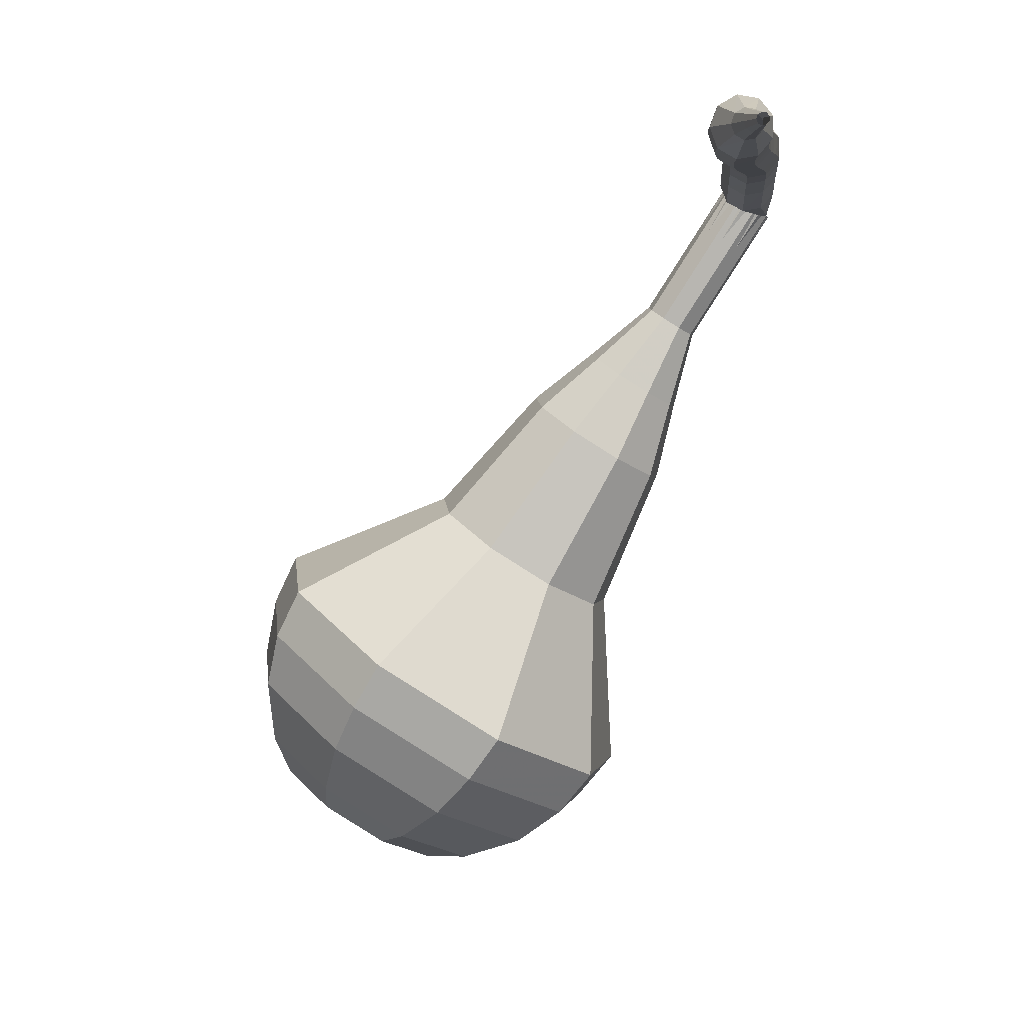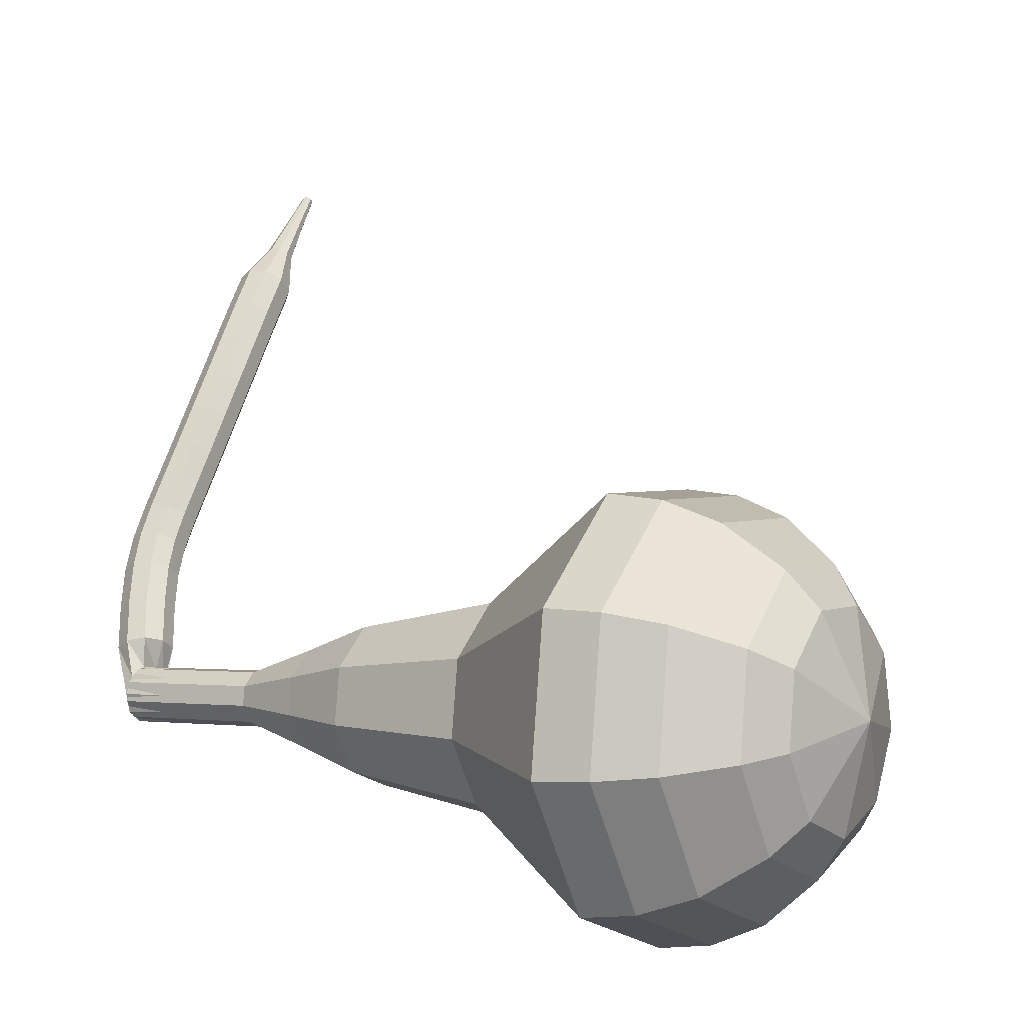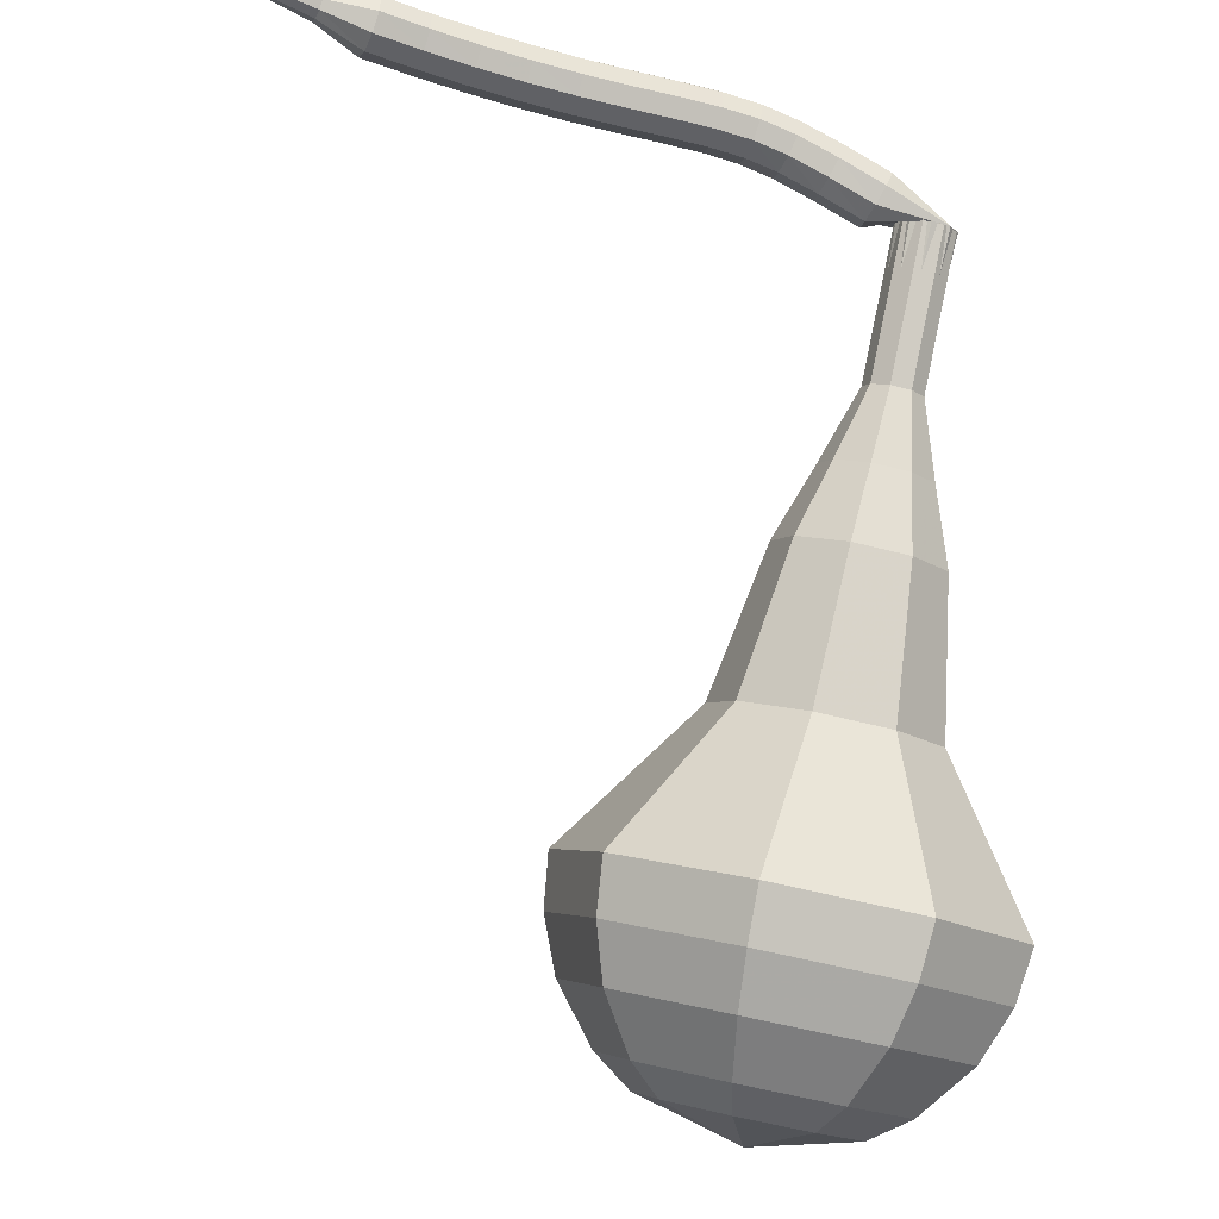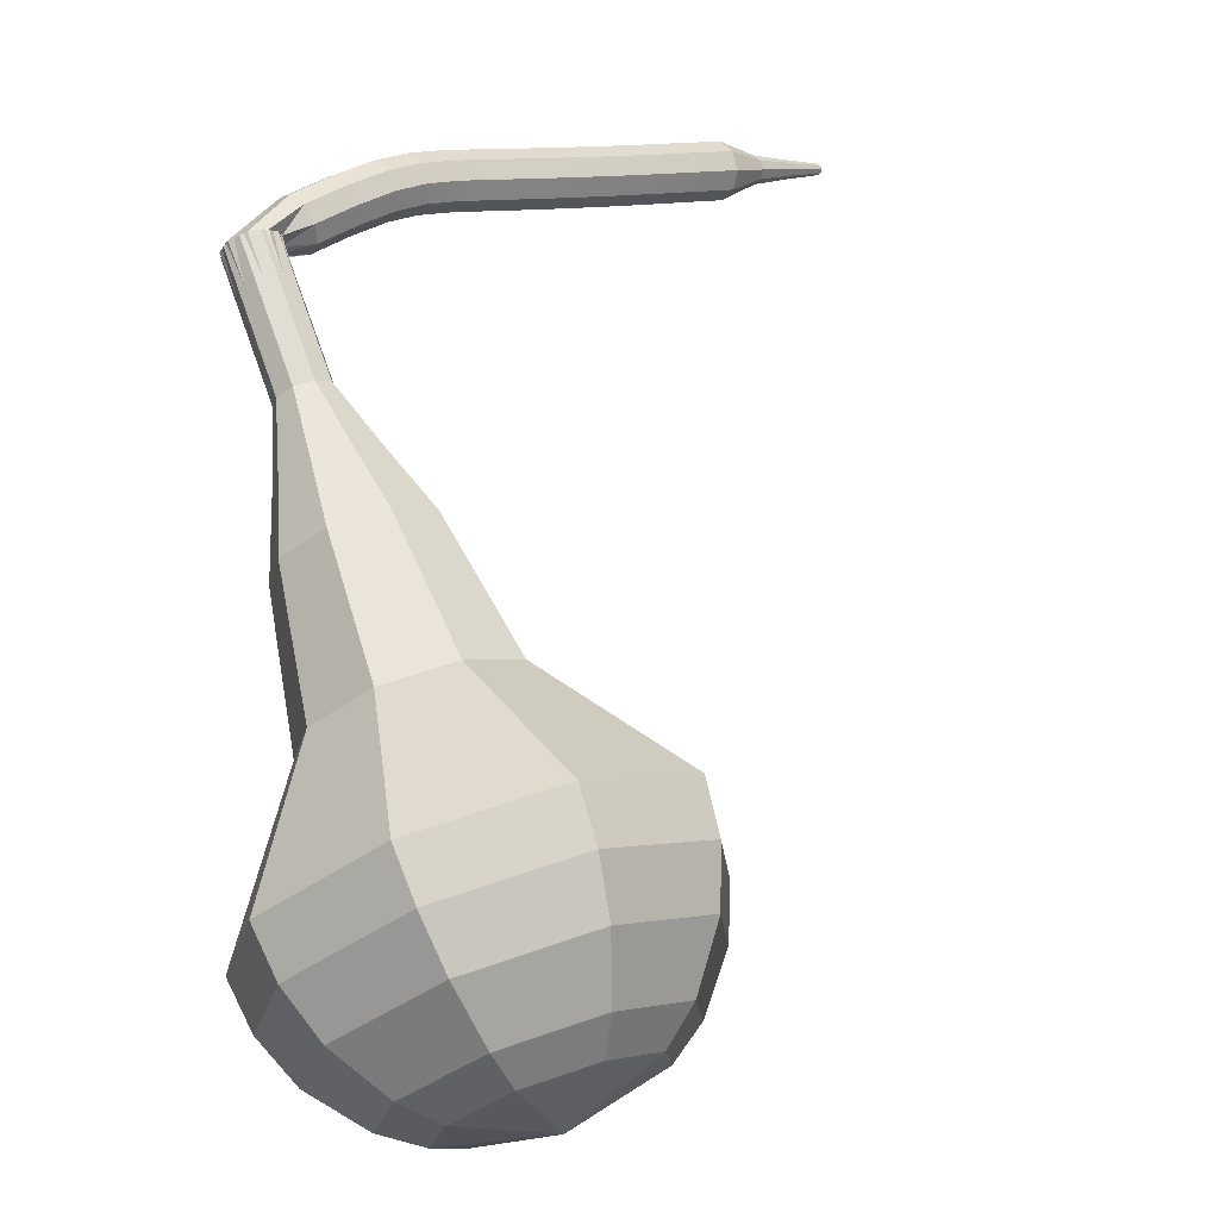
<metadata>
{"format":"obj","ext":"obj","renderer":"f3d","projection":"perspective","resolution":1024,"background":"white","views":[{"elev":8.0,"azim":-72.8,"up":"+Z"},{"elev":71.8,"azim":109.8,"up":"+Y"},{"elev":-37.8,"azim":-7.8,"up":"+Z"},{"elev":6.6,"azim":155.4,"up":"+Z"}]}
</metadata>
<code>
g tube1
v 163 181.2 95.24
v 162.6 178.2 93.54
v 160.1 176.1 92.64
v 156.8 175.8 92.95
v 154.1 177.3 94.34
v 153.4 180.1 96.14
v 154.9 182.8 97.53
v 158 184.1 97.84
v 161.2 183.5 96.94
v 163 181.2 95.24
v 161.6 181.3 94.45
v 161.3 179.2 93.2
v 159.5 177.6 92.54
v 157 177.3 92.77
v 155.1 178.5 93.78
v 154.5 180.5 95.11
v 155.7 182.5 96.12
v 158 183.5 96.35
v 160.3 183 95.69
v 161.6 181.3 94.45
v 158 180.9 93.65
v 158 180.9 93.65
v 158 180.9 93.65
v 158 180.9 93.65
v 158 180.9 93.65
v 158 180.9 93.65
v 158 180.9 93.65
v 158 180.9 93.65
v 158 180.9 93.65
v 158 180.9 93.65
v 160.9 166 117.9
v 161.2 165.5 117.5
v 161.8 165.3 117.4
v 162.4 165.5 117.4
v 162.8 166 117.7
v 162.7 166.5 118.1
v 162.2 166.9 118.3
v 161.5 166.9 118.4
v 161 166.5 118.2
v 160.9 166 117.9
v 160 166.7 118.6
v 159.8 166.4 118
v 159.9 165.8 117.6
v 160.1 165.2 117.8
v 160.3 164.8 118.2
v 160.6 164.9 118.9
v 160.7 165.3 119.4
v 160.6 166 119.5
v 160.3 166.5 119.2
v 160 166.7 118.6
v 158.5 166.3 119.2
v 158.3 166 118.6
v 158.3 165.4 118.2
v 158.5 164.8 118.3
v 158.8 164.4 118.8
v 159 164.5 119.5
v 159.1 164.9 120
v 159 165.6 120.1
v 158.7 166.1 119.8
v 158.5 166.3 119.2
v 157.1 166 119.6
v 157 165.7 119
v 157.1 165.1 118.7
v 157.2 164.5 118.8
v 157.5 164.1 119.3
v 157.6 164.1 119.9
v 157.7 164.6 120.4
v 157.5 165.2 120.6
v 157.3 165.8 120.2
v 157.1 166 119.6
v 155.9 165.7 119.9
v 155.9 165.4 119.2
v 156 164.9 118.9
v 156.1 164.2 119
v 156.3 163.8 119.5
v 156.4 163.8 120.2
v 156.4 164.3 120.7
v 156.2 164.9 120.8
v 156.1 165.5 120.5
v 155.9 165.7 119.9
v 154.8 165.5 120
v 154.8 165.2 119.3
v 154.8 164.7 119
v 155 164 119.1
v 155.1 163.6 119.6
v 155.1 163.6 120.3
v 155.1 164 120.8
v 155 164.7 120.9
v 154.8 165.3 120.6
v 154.8 165.5 120
v 153.4 165.3 120
v 153.5 165.1 119.4
v 153.5 164.5 119
v 153.6 163.8 119.2
v 153.7 163.4 119.7
v 153.7 163.4 120.4
v 153.7 163.8 120.9
v 153.6 164.5 121
v 153.5 165.1 120.7
v 153.4 165.3 120
v 152 165.1 120.1
v 152 164.9 119.4
v 152.1 164.3 119.1
v 152.2 163.6 119.2
v 152.2 163.2 119.7
v 152.3 163.2 120.4
v 152.2 163.6 120.9
v 152.1 164.3 121.1
v 152 164.9 120.7
v 152 165.1 120.1
v 150.4 164.9 120.1
v 150.4 164.7 119.5
v 150.5 164.1 119.2
v 150.6 163.4 119.3
v 150.7 163 119.8
v 150.7 163 120.5
v 150.7 163.4 121
v 150.6 164.1 121.1
v 150.5 164.7 120.8
v 150.4 164.9 120.1
v 148.8 164.6 120.2
v 148.8 164.4 119.6
v 148.9 163.8 119.2
v 149.1 163.1 119.3
v 149.2 162.7 119.9
v 149.2 162.7 120.6
v 149.1 163.2 121.1
v 149 163.8 121.2
v 148.9 164.4 120.9
v 148.8 164.6 120.2
v 147.2 164.3 120.3
v 147.2 164.1 119.7
v 147.3 163.5 119.3
v 147.5 162.8 119.4
v 147.6 162.4 120
v 147.6 162.4 120.6
v 147.6 162.8 121.2
v 147.4 163.5 121.3
v 147.3 164.1 120.9
v 147.2 164.3 120.3
v 145.6 163.9 120.4
v 145.6 163.7 119.8
v 145.7 163.1 119.4
v 145.9 162.5 119.5
v 146 162.1 120.1
v 146 162.1 120.7
v 146 162.5 121.3
v 145.8 163.2 121.4
v 145.7 163.7 121
v 145.6 163.9 120.4
v 143.9 163.5 120.5
v 144 163.3 119.9
v 144.1 162.7 119.5
v 144.3 162.1 119.6
v 144.5 161.7 120.2
v 144.5 161.7 120.8
v 144.4 162.1 121.4
v 144.2 162.7 121.5
v 144 163.3 121.1
v 143.9 163.5 120.5
v 142.5 162.5 120.6
v 142.5 162.4 120.2
v 142.6 162.2 120.1
v 142.7 161.8 120.1
v 142.8 161.6 120.4
v 142.8 161.6 120.7
v 142.7 161.8 121
v 142.6 162.2 121.1
v 142.5 162.4 120.9
v 142.5 162.5 120.6
v 141 161.8 120.6
v 141 161.8 120.4
v 141 161.6 120.3
v 141.1 161.4 120.3
v 141.2 161.2 120.5
v 141.2 161.2 120.7
v 141.1 161.4 120.9
v 141.1 161.6 120.9
v 141 161.8 120.8
v 141 161.8 120.6
v 139.4 161.1 120.7
v 139.4 161.1 120.5
v 139.5 161 120.5
v 139.5 160.9 120.5
v 139.6 160.8 120.6
v 139.6 160.8 120.7
v 139.5 160.9 120.8
v 139.5 161 120.9
v 139.5 161.1 120.8
v 139.4 161.1 120.7
f 1 2 12
f 12 11 1
f 2 3 13
f 13 12 2
f 3 4 14
f 14 13 3
f 4 5 15
f 15 14 4
f 5 6 16
f 16 15 5
f 6 7 17
f 17 16 6
f 7 8 18
f 18 17 7
f 8 9 19
f 19 18 8
f 9 10 20
f 20 19 9
f 11 12 22
f 22 21 11
f 12 13 23
f 23 22 12
f 13 14 24
f 24 23 13
f 14 15 25
f 25 24 14
f 15 16 26
f 26 25 15
f 16 17 27
f 27 26 16
f 17 18 28
f 28 27 17
f 18 19 29
f 29 28 18
f 19 20 30
f 30 29 19
f 21 22 32
f 32 31 21
f 22 23 33
f 33 32 22
f 23 24 34
f 34 33 23
f 24 25 35
f 35 34 24
f 25 26 36
f 36 35 25
f 26 27 37
f 37 36 26
f 27 28 38
f 38 37 27
f 28 29 39
f 39 38 28
f 29 30 40
f 40 39 29
f 31 32 42
f 42 41 31
f 32 33 43
f 43 42 32
f 33 34 44
f 44 43 33
f 34 35 45
f 45 44 34
f 35 36 46
f 46 45 35
f 36 37 47
f 47 46 36
f 37 38 48
f 48 47 37
f 38 39 49
f 49 48 38
f 39 40 50
f 50 49 39
f 41 42 52
f 52 51 41
f 42 43 53
f 53 52 42
f 43 44 54
f 54 53 43
f 44 45 55
f 55 54 44
f 45 46 56
f 56 55 45
f 46 47 57
f 57 56 46
f 47 48 58
f 58 57 47
f 48 49 59
f 59 58 48
f 49 50 60
f 60 59 49
f 51 52 62
f 62 61 51
f 52 53 63
f 63 62 52
f 53 54 64
f 64 63 53
f 54 55 65
f 65 64 54
f 55 56 66
f 66 65 55
f 56 57 67
f 67 66 56
f 57 58 68
f 68 67 57
f 58 59 69
f 69 68 58
f 59 60 70
f 70 69 59
f 61 62 72
f 72 71 61
f 62 63 73
f 73 72 62
f 63 64 74
f 74 73 63
f 64 65 75
f 75 74 64
f 65 66 76
f 76 75 65
f 66 67 77
f 77 76 66
f 67 68 78
f 78 77 67
f 68 69 79
f 79 78 68
f 69 70 80
f 80 79 69
f 71 72 82
f 82 81 71
f 72 73 83
f 83 82 72
f 73 74 84
f 84 83 73
f 74 75 85
f 85 84 74
f 75 76 86
f 86 85 75
f 76 77 87
f 87 86 76
f 77 78 88
f 88 87 77
f 78 79 89
f 89 88 78
f 79 80 90
f 90 89 79
f 81 82 92
f 92 91 81
f 82 83 93
f 93 92 82
f 83 84 94
f 94 93 83
f 84 85 95
f 95 94 84
f 85 86 96
f 96 95 85
f 86 87 97
f 97 96 86
f 87 88 98
f 98 97 87
f 88 89 99
f 99 98 88
f 89 90 100
f 100 99 89
f 91 92 102
f 102 101 91
f 92 93 103
f 103 102 92
f 93 94 104
f 104 103 93
f 94 95 105
f 105 104 94
f 95 96 106
f 106 105 95
f 96 97 107
f 107 106 96
f 97 98 108
f 108 107 97
f 98 99 109
f 109 108 98
f 99 100 110
f 110 109 99
f 101 102 112
f 112 111 101
f 102 103 113
f 113 112 102
f 103 104 114
f 114 113 103
f 104 105 115
f 115 114 104
f 105 106 116
f 116 115 105
f 106 107 117
f 117 116 106
f 107 108 118
f 118 117 107
f 108 109 119
f 119 118 108
f 109 110 120
f 120 119 109
f 111 112 122
f 122 121 111
f 112 113 123
f 123 122 112
f 113 114 124
f 124 123 113
f 114 115 125
f 125 124 114
f 115 116 126
f 126 125 115
f 116 117 127
f 127 126 116
f 117 118 128
f 128 127 117
f 118 119 129
f 129 128 118
f 119 120 130
f 130 129 119
f 121 122 132
f 132 131 121
f 122 123 133
f 133 132 122
f 123 124 134
f 134 133 123
f 124 125 135
f 135 134 124
f 125 126 136
f 136 135 125
f 126 127 137
f 137 136 126
f 127 128 138
f 138 137 127
f 128 129 139
f 139 138 128
f 129 130 140
f 140 139 129
f 131 132 142
f 142 141 131
f 132 133 143
f 143 142 132
f 133 134 144
f 144 143 133
f 134 135 145
f 145 144 134
f 135 136 146
f 146 145 135
f 136 137 147
f 147 146 136
f 137 138 148
f 148 147 137
f 138 139 149
f 149 148 138
f 139 140 150
f 150 149 139
f 141 142 152
f 152 151 141
f 142 143 153
f 153 152 142
f 143 144 154
f 154 153 143
f 144 145 155
f 155 154 144
f 145 146 156
f 156 155 145
f 146 147 157
f 157 156 146
f 147 148 158
f 158 157 147
f 148 149 159
f 159 158 148
f 149 150 160
f 160 159 149
f 151 152 162
f 162 161 151
f 152 153 163
f 163 162 152
f 153 154 164
f 164 163 153
f 154 155 165
f 165 164 154
f 155 156 166
f 166 165 155
f 156 157 167
f 167 166 156
f 157 158 168
f 168 167 157
f 158 159 169
f 169 168 158
f 159 160 170
f 170 169 159
f 161 162 172
f 172 171 161
f 162 163 173
f 173 172 162
f 163 164 174
f 174 173 163
f 164 165 175
f 175 174 164
f 165 166 176
f 176 175 165
f 166 167 177
f 177 176 166
f 167 168 178
f 178 177 167
f 168 169 179
f 179 178 168
f 169 170 180
f 180 179 169
f 171 172 182
f 182 181 171
f 172 173 183
f 183 182 172
f 173 174 184
f 184 183 173
f 174 175 185
f 185 184 174
f 175 176 186
f 186 185 175
f 176 177 187
f 187 186 176
f 177 178 188
f 188 187 177
f 178 179 189
f 189 188 178
f 179 180 190
f 190 189 179
v 162.8 166.4 117.9
v 162.7 165.8 117.5
v 162.2 165.3 117.4
v 161.5 165.3 117.4
v 161 165.6 117.7
v 160.9 166.2 118.1
v 161.2 166.7 118.3
v 161.8 167 118.4
v 162.4 166.8 118.2
v 162.8 166.4 117.9
v 162.5 167.7 115.6
v 162.4 167.1 115.3
v 161.9 166.7 115.1
v 161.2 166.6 115.2
v 160.7 167 115.5
v 160.5 167.5 115.8
v 160.8 168.1 116.1
v 161.4 168.3 116.2
v 162.1 168.2 116
v 162.5 167.7 115.6
v 162.1 169.1 113.4
v 162 168.5 113.1
v 161.5 168.1 112.9
v 160.8 168 112.9
v 160.3 168.3 113.2
v 160.2 168.9 113.6
v 160.5 169.4 113.9
v 161.1 169.7 113.9
v 161.7 169.6 113.7
v 162.1 169.1 113.4
v 162.6 170.7 111.2
v 162.4 169.6 110.5
v 161.5 168.8 110.2
v 160.2 168.6 110.3
v 159.2 169.2 110.8
v 158.9 170.3 111.5
v 159.5 171.3 112
v 160.7 171.8 112.2
v 161.9 171.5 111.8
v 162.6 170.7 111.2
v 163.1 172.3 108.9
v 162.9 170.6 108
v 161.5 169.4 107.5
v 159.6 169.2 107.6
v 158.1 170.1 108.4
v 157.7 171.7 109.5
v 158.5 173.2 110.2
v 160.3 173.9 110.4
v 162.1 173.6 109.9
v 163.1 172.3 108.9
v 163.3 175.2 104.5
v 163 173 103.2
v 161.1 171.4 102.5
v 158.6 171.1 102.7
v 156.6 172.3 103.8
v 156 174.4 105.2
v 157.2 176.5 106.2
v 159.6 177.5 106.4
v 162 177 105.8
v 163.3 175.2 104.5
v 166.3 178.9 100
v 165.6 174.5 97.43
v 161.8 171.3 96.06
v 156.8 170.7 96.54
v 152.7 173.1 98.63
v 151.6 177.3 101.4
v 154 181.4 103.5
v 158.7 183.4 103.9
v 163.5 182.4 102.6
v 166.3 178.9 100
v 165.8 179.8 98.41
v 165.1 175.6 95.93
v 161.5 172.4 94.6
v 156.6 171.9 95.06
v 152.7 174.2 97.09
v 151.6 178.3 99.74
v 153.9 182.2 101.8
v 158.4 184.1 102.2
v 163.1 183.2 100.9
v 165.8 179.8 98.41
v 164.8 180.6 96.83
v 164.2 176.8 94.6
v 161 174 93.42
v 156.6 173.5 93.83
v 153.1 175.6 95.64
v 152.1 179.2 98.01
v 154.2 182.7 99.82
v 158.2 184.5 100.2
v 162.4 183.6 99.05
v 164.8 180.6 96.83
v 163 181.2 95.24
v 162.6 178.2 93.54
v 160.1 176.1 92.64
v 156.8 175.8 92.95
v 154.1 177.3 94.34
v 153.4 180.1 96.14
v 154.9 182.8 97.53
v 158 184.1 97.84
v 161.2 183.5 96.94
v 163 181.2 95.24
v 161.6 181.3 94.45
v 161.3 179.2 93.2
v 159.5 177.6 92.54
v 157 177.3 92.77
v 155.1 178.5 93.78
v 154.5 180.5 95.11
v 155.7 182.5 96.12
v 158 183.5 96.35
v 160.3 183 95.69
v 161.6 181.3 94.45
v 158 180.9 93.65
v 158 180.9 93.65
v 158 180.9 93.65
v 158 180.9 93.65
v 158 180.9 93.65
v 158 180.9 93.65
v 158 180.9 93.65
v 158 180.9 93.65
v 158 180.9 93.65
v 158 180.9 93.65
f 191 192 202
f 202 201 191
f 192 193 203
f 203 202 192
f 193 194 204
f 204 203 193
f 194 195 205
f 205 204 194
f 195 196 206
f 206 205 195
f 196 197 207
f 207 206 196
f 197 198 208
f 208 207 197
f 198 199 209
f 209 208 198
f 199 200 210
f 210 209 199
f 201 202 212
f 212 211 201
f 202 203 213
f 213 212 202
f 203 204 214
f 214 213 203
f 204 205 215
f 215 214 204
f 205 206 216
f 216 215 205
f 206 207 217
f 217 216 206
f 207 208 218
f 218 217 207
f 208 209 219
f 219 218 208
f 209 210 220
f 220 219 209
f 211 212 222
f 222 221 211
f 212 213 223
f 223 222 212
f 213 214 224
f 224 223 213
f 214 215 225
f 225 224 214
f 215 216 226
f 226 225 215
f 216 217 227
f 227 226 216
f 217 218 228
f 228 227 217
f 218 219 229
f 229 228 218
f 219 220 230
f 230 229 219
f 221 222 232
f 232 231 221
f 222 223 233
f 233 232 222
f 223 224 234
f 234 233 223
f 224 225 235
f 235 234 224
f 225 226 236
f 236 235 225
f 226 227 237
f 237 236 226
f 227 228 238
f 238 237 227
f 228 229 239
f 239 238 228
f 229 230 240
f 240 239 229
f 231 232 242
f 242 241 231
f 232 233 243
f 243 242 232
f 233 234 244
f 244 243 233
f 234 235 245
f 245 244 234
f 235 236 246
f 246 245 235
f 236 237 247
f 247 246 236
f 237 238 248
f 248 247 237
f 238 239 249
f 249 248 238
f 239 240 250
f 250 249 239
f 241 242 252
f 252 251 241
f 242 243 253
f 253 252 242
f 243 244 254
f 254 253 243
f 244 245 255
f 255 254 244
f 245 246 256
f 256 255 245
f 246 247 257
f 257 256 246
f 247 248 258
f 258 257 247
f 248 249 259
f 259 258 248
f 249 250 260
f 260 259 249
f 251 252 262
f 262 261 251
f 252 253 263
f 263 262 252
f 253 254 264
f 264 263 253
f 254 255 265
f 265 264 254
f 255 256 266
f 266 265 255
f 256 257 267
f 267 266 256
f 257 258 268
f 268 267 257
f 258 259 269
f 269 268 258
f 259 260 270
f 270 269 259
f 261 262 272
f 272 271 261
f 262 263 273
f 273 272 262
f 263 264 274
f 274 273 263
f 264 265 275
f 275 274 264
f 265 266 276
f 276 275 265
f 266 267 277
f 277 276 266
f 267 268 278
f 278 277 267
f 268 269 279
f 279 278 268
f 269 270 280
f 280 279 269
f 271 272 282
f 282 281 271
f 272 273 283
f 283 282 272
f 273 274 284
f 284 283 273
f 274 275 285
f 285 284 274
f 275 276 286
f 286 285 275
f 276 277 287
f 287 286 276
f 277 278 288
f 288 287 277
f 278 279 289
f 289 288 278
f 279 280 290
f 290 289 279
f 281 282 292
f 292 291 281
f 282 283 293
f 293 292 282
f 283 284 294
f 294 293 283
f 284 285 295
f 295 294 284
f 285 286 296
f 296 295 285
f 286 287 297
f 297 296 286
f 287 288 298
f 298 297 287
f 288 289 299
f 299 298 288
f 289 290 300
f 300 299 289
f 291 292 302
f 302 301 291
f 292 293 303
f 303 302 292
f 293 294 304
f 304 303 293
f 294 295 305
f 305 304 294
f 295 296 306
f 306 305 295
f 296 297 307
f 307 306 296
f 297 298 308
f 308 307 297
f 298 299 309
f 309 308 298
f 299 300 310
f 310 309 299
g

</code>
